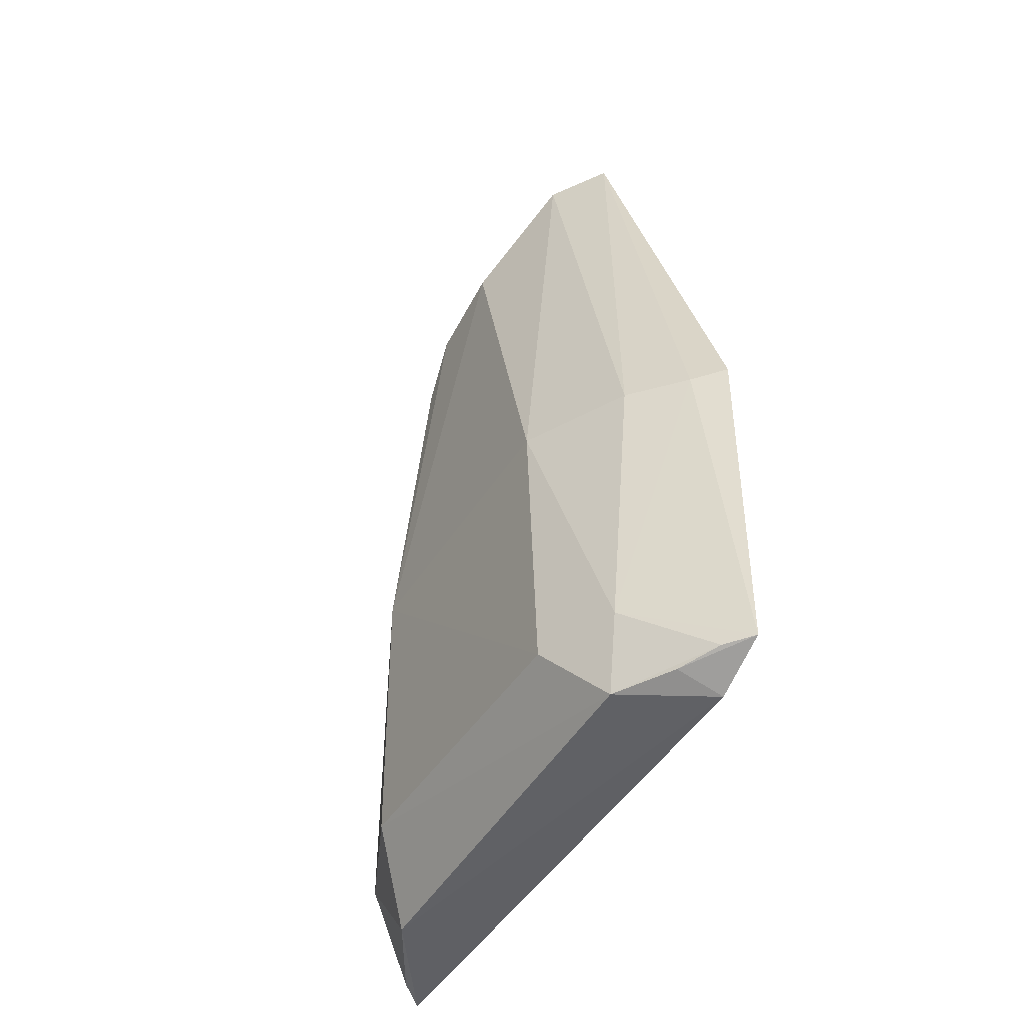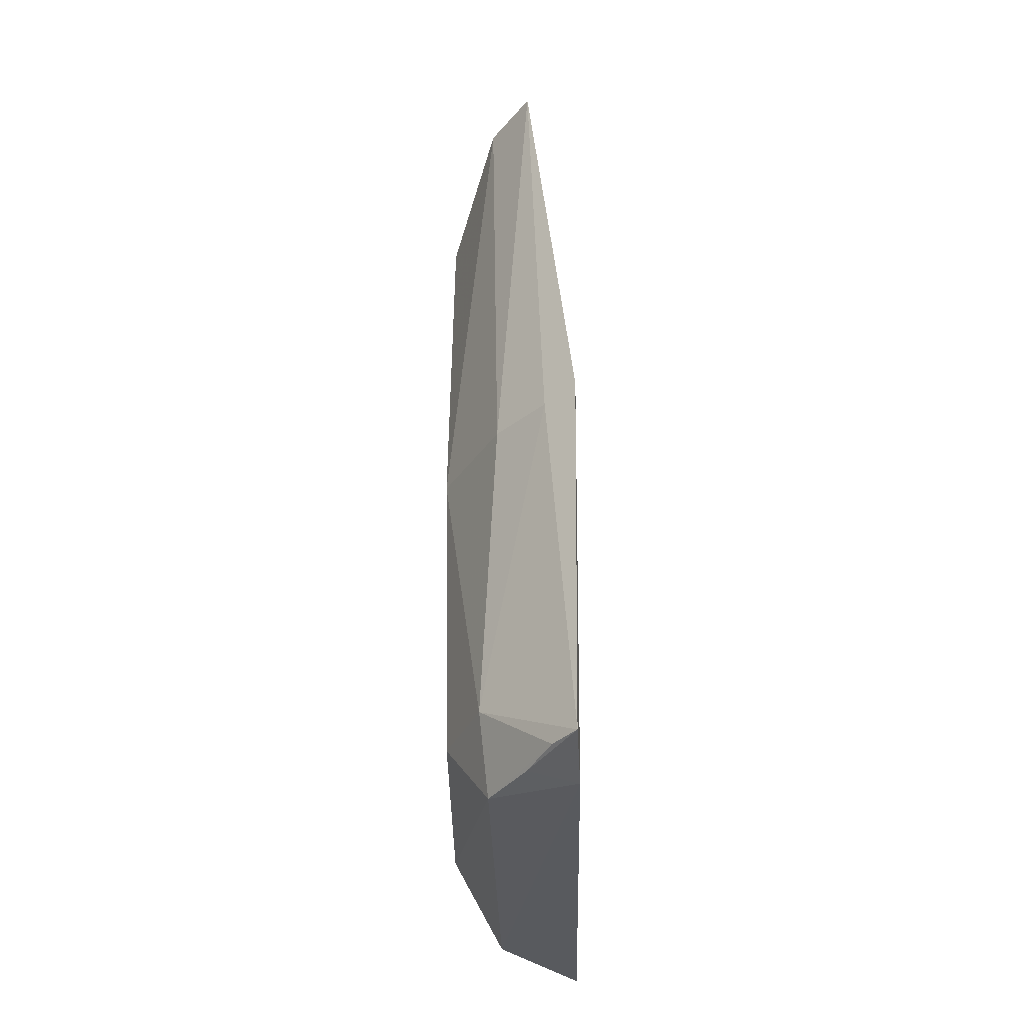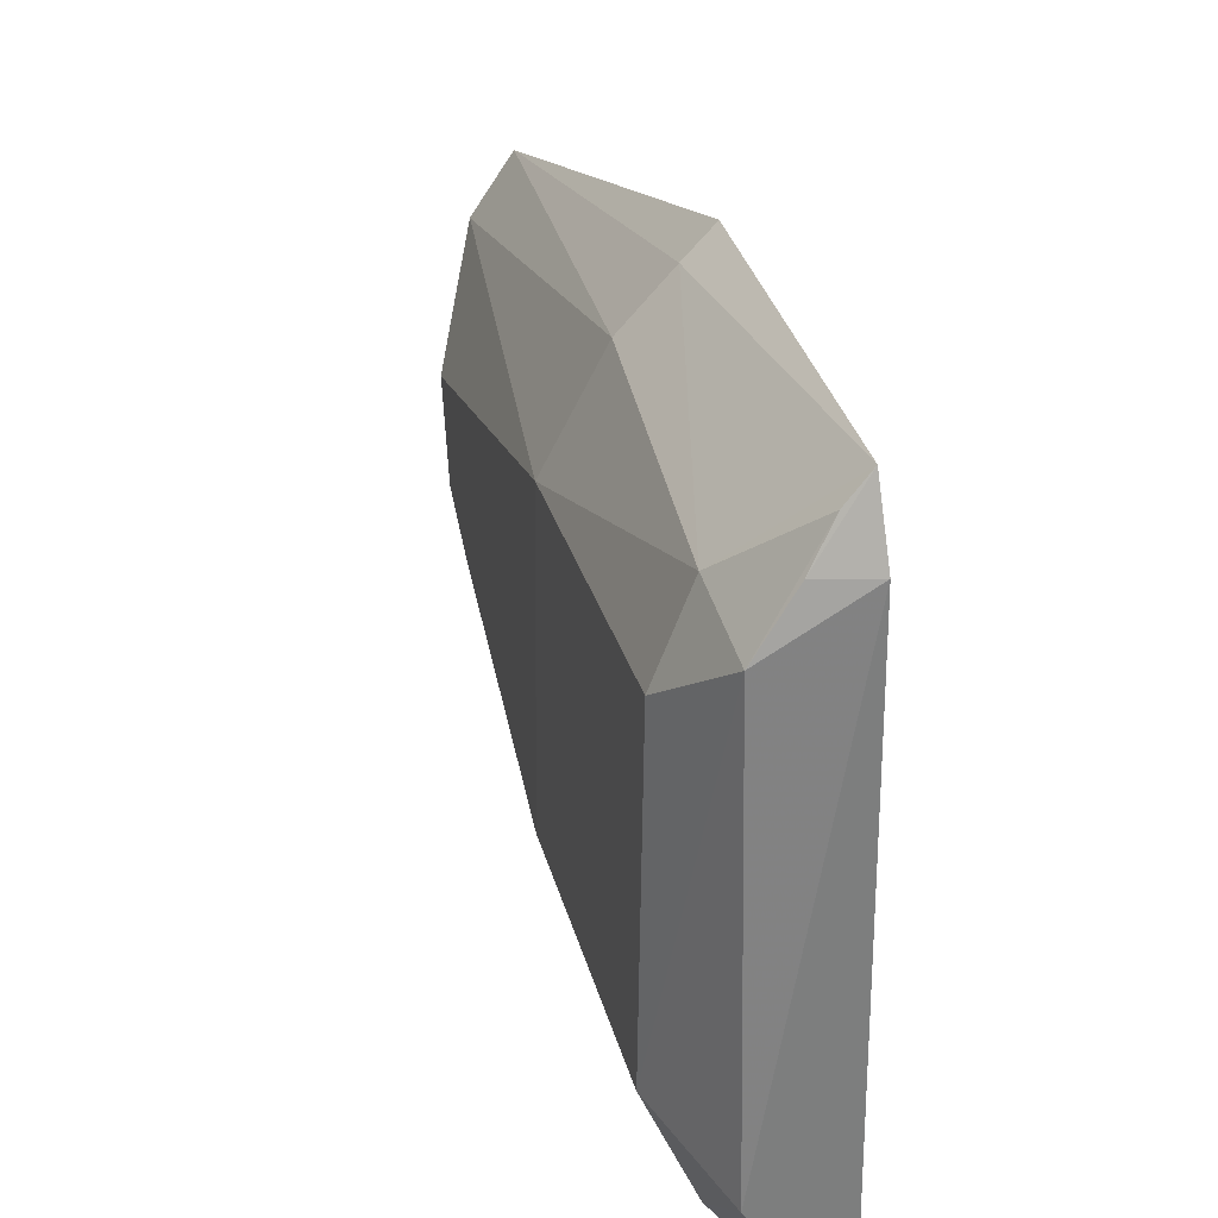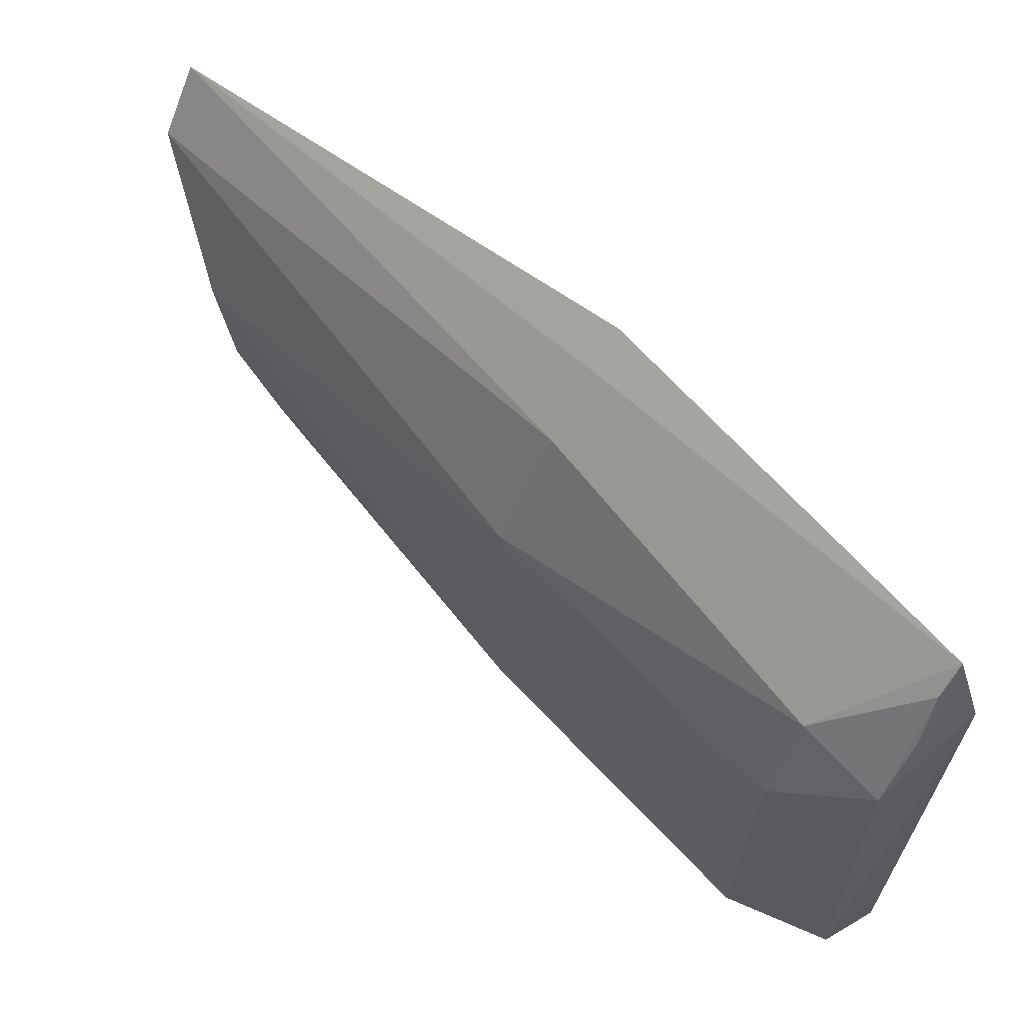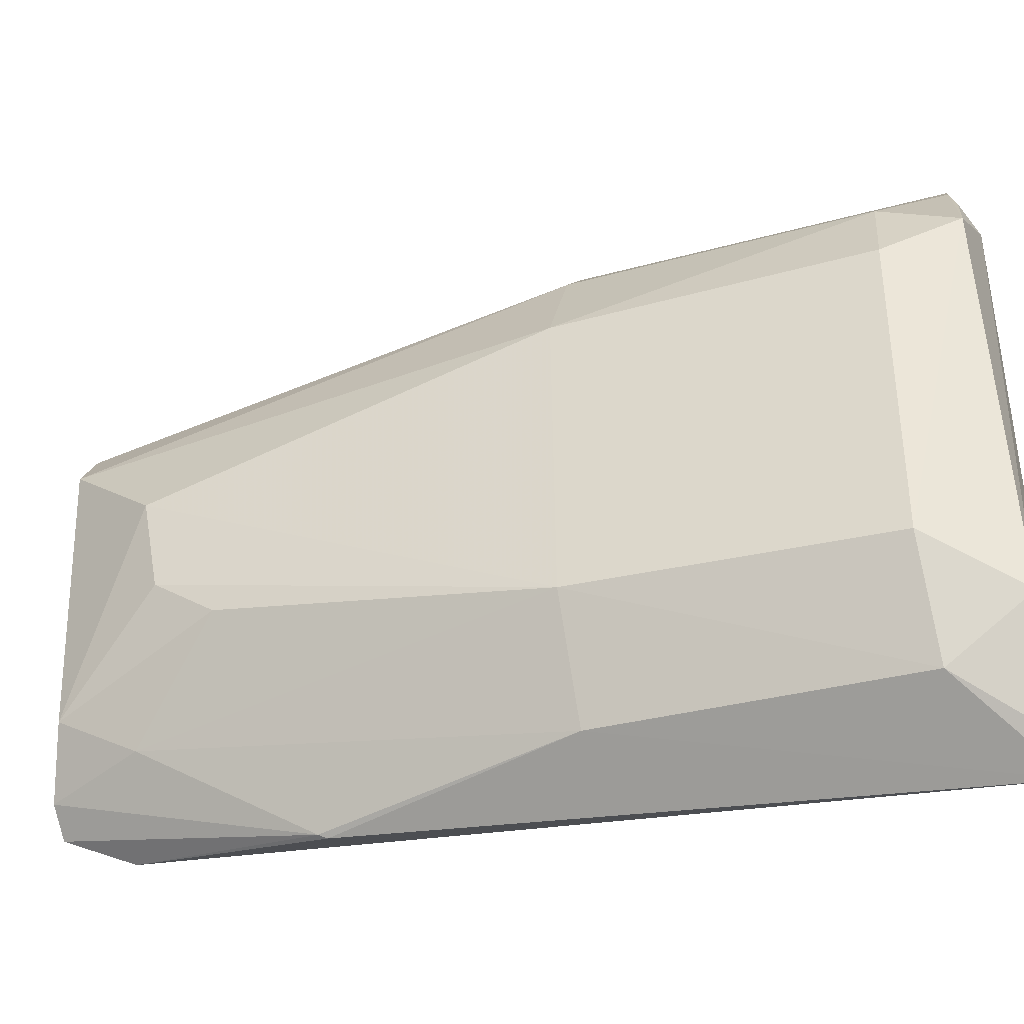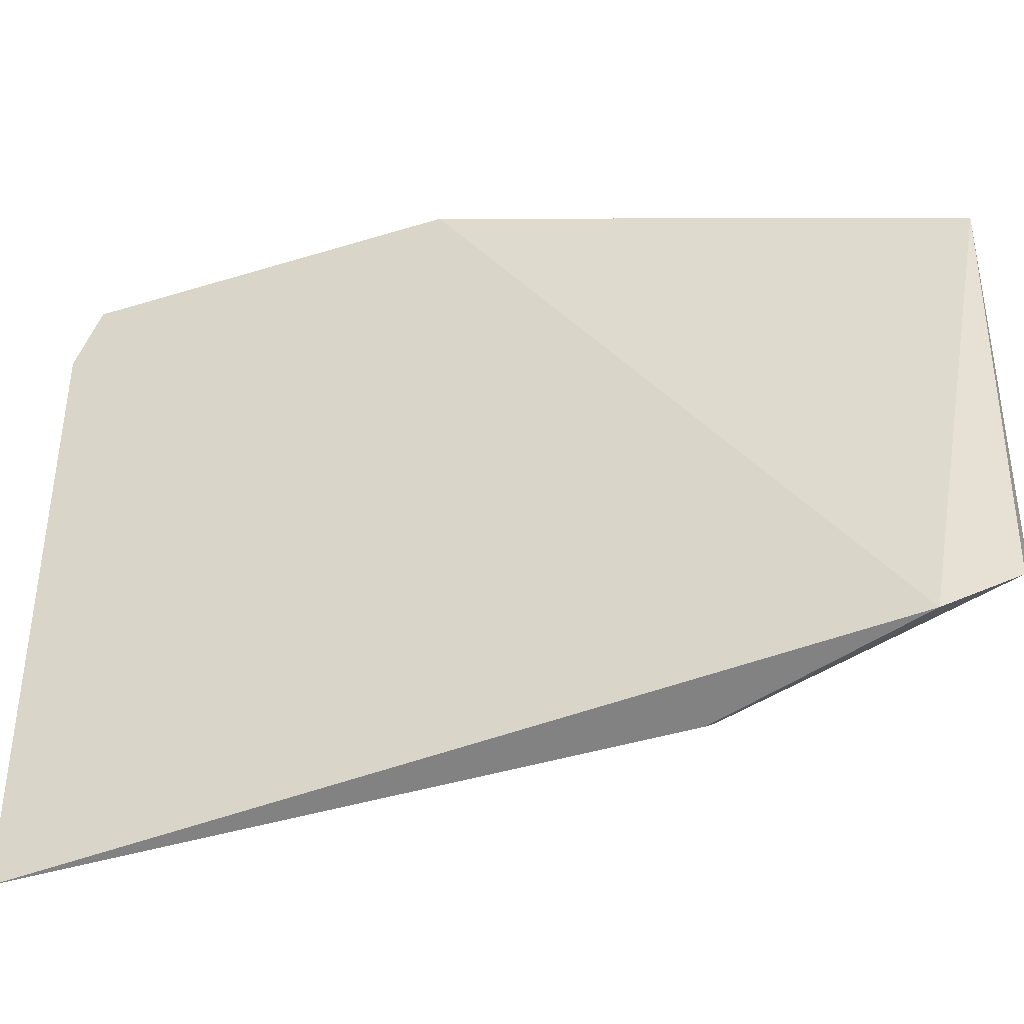
<metadata>
{"format":"obj","ext":"obj","renderer":"f3d","projection":"perspective","resolution":1024,"background":"white","views":[{"elev":-45.8,"azim":150.1,"up":"+Z"},{"elev":-30.8,"azim":-179.3,"up":"+Z"},{"elev":30.7,"azim":166.9,"up":"+Y"},{"elev":65.8,"azim":137.8,"up":"+Y"},{"elev":-39.0,"azim":108.8,"up":"+Y"},{"elev":-39.0,"azim":-69.3,"up":"+Y"}]}
</metadata>
<code>
v 0.1138 0.01838 0.0571
v 0.1192 0.002983 0.04906
v 0.1189 0.01596 0.006608
v 0.1111 0.02301 0.001501
v 0.1106 -0.0145 0.001658
v 0.1129 0.02527 0.02565
v 0.1193 0.008919 0.05019
v 0.1108 -0.00967 0.05285
v 0.1192 -0.003815 0.006749
v 0.1113 0.02692 0.00306
v 0.1161 -0.002848 0.05587
v 0.1193 0.01549 0.02559
v 0.111 0.02686 0.02616
v 0.1163 -0.01015 0.02517
v 0.1196 -0.003273 0.02531
v 0.116 -0.006619 0.001539
v 0.1168 0.02111 0.00681
v 0.1163 0.01949 0.002054
v 0.1164 0.01492 0.05663
v 0.1119 -0.00799 0.057
v 0.1134 -0.01191 0.0402
v 0.1162 -0.01045 0.00653
v 0.119 0.0004187 0.04538
v 0.1158 0.0221 0.02557
v 0.1141 0.02292 0.00233
v 0.1135 -0.006471 0.05704
v 0.1136 -0.0117 0.0407
v 0.1124 -0.01288 0.001938
v 0.1157 -0.005544 0.05102
v 0.1126 0.02533 0.002904
f 11 2 7
f 13 4 5
f 13 5 8
f 13 10 4
f 13 8 1
f 13 1 6
f 13 6 10
f 15 7 2
f 15 12 7
f 15 9 3
f 15 3 12
f 16 5 4
f 17 10 6
f 17 12 3
f 18 16 4
f 18 3 9
f 18 9 16
f 18 17 3
f 19 11 7
f 19 7 12
f 20 1 8
f 21 8 5
f 21 5 14
f 22 14 5
f 22 15 14
f 22 9 15
f 22 16 9
f 23 15 2
f 23 2 11
f 24 17 6
f 24 12 17
f 24 19 12
f 24 6 1
f 24 1 19
f 25 18 4
f 25 4 10
f 26 19 1
f 26 1 20
f 26 11 19
f 27 20 8
f 27 8 21
f 27 26 20
f 27 21 14
f 28 22 5
f 28 5 16
f 28 16 22
f 29 23 11
f 29 14 15
f 29 15 23
f 29 27 14
f 29 11 26
f 29 26 27
f 30 25 10
f 30 10 17
f 30 17 18
f 30 18 25

</code>
